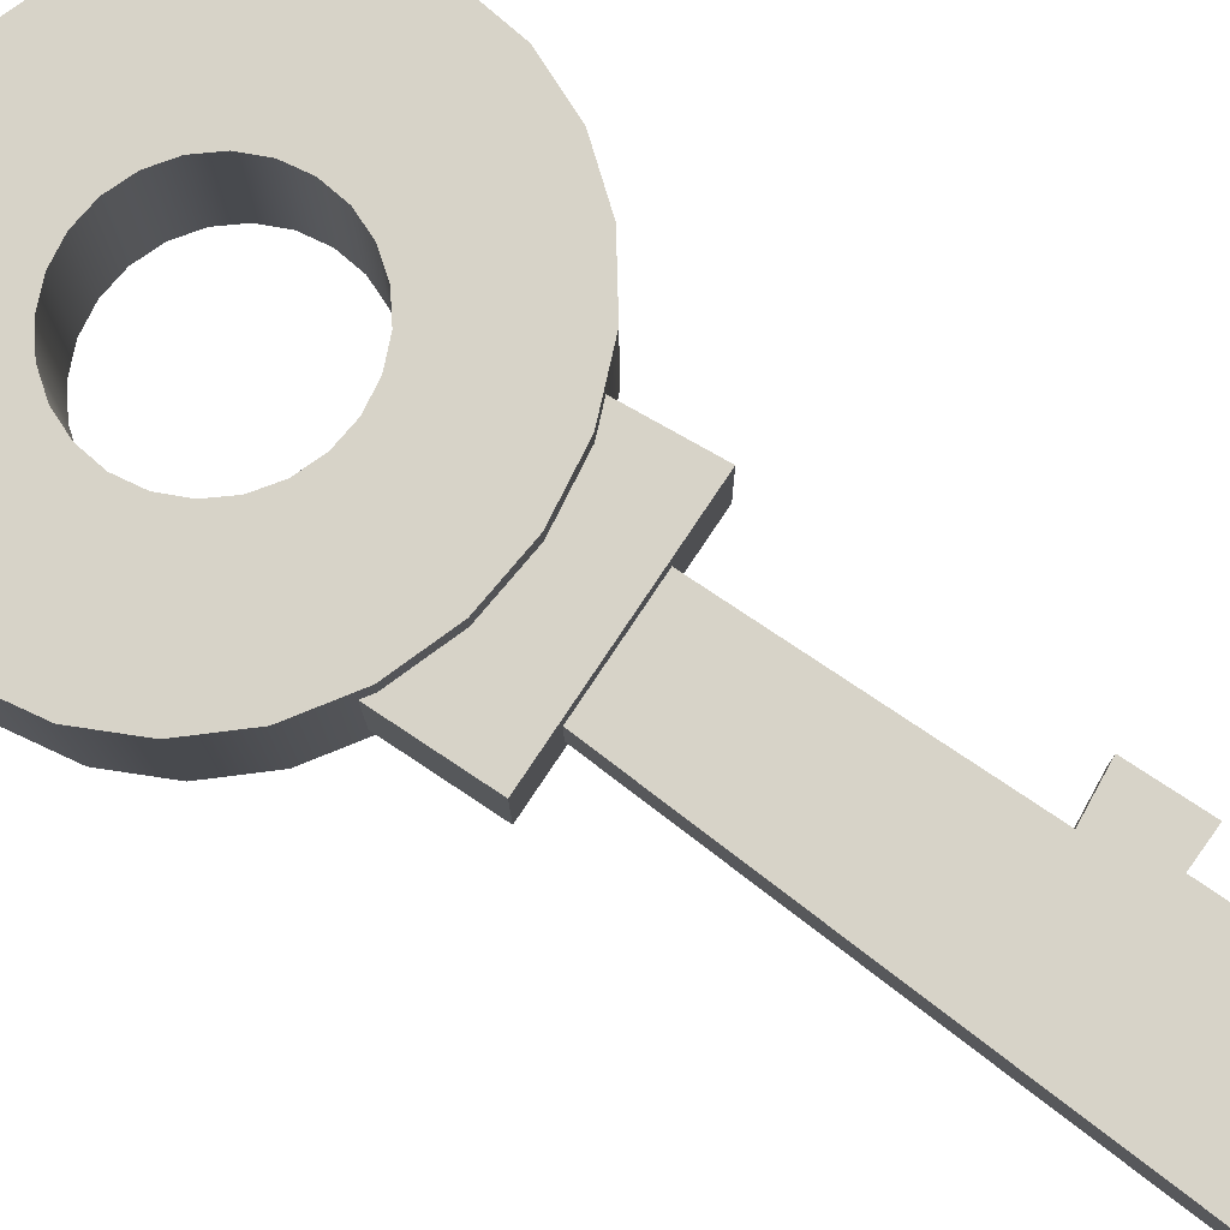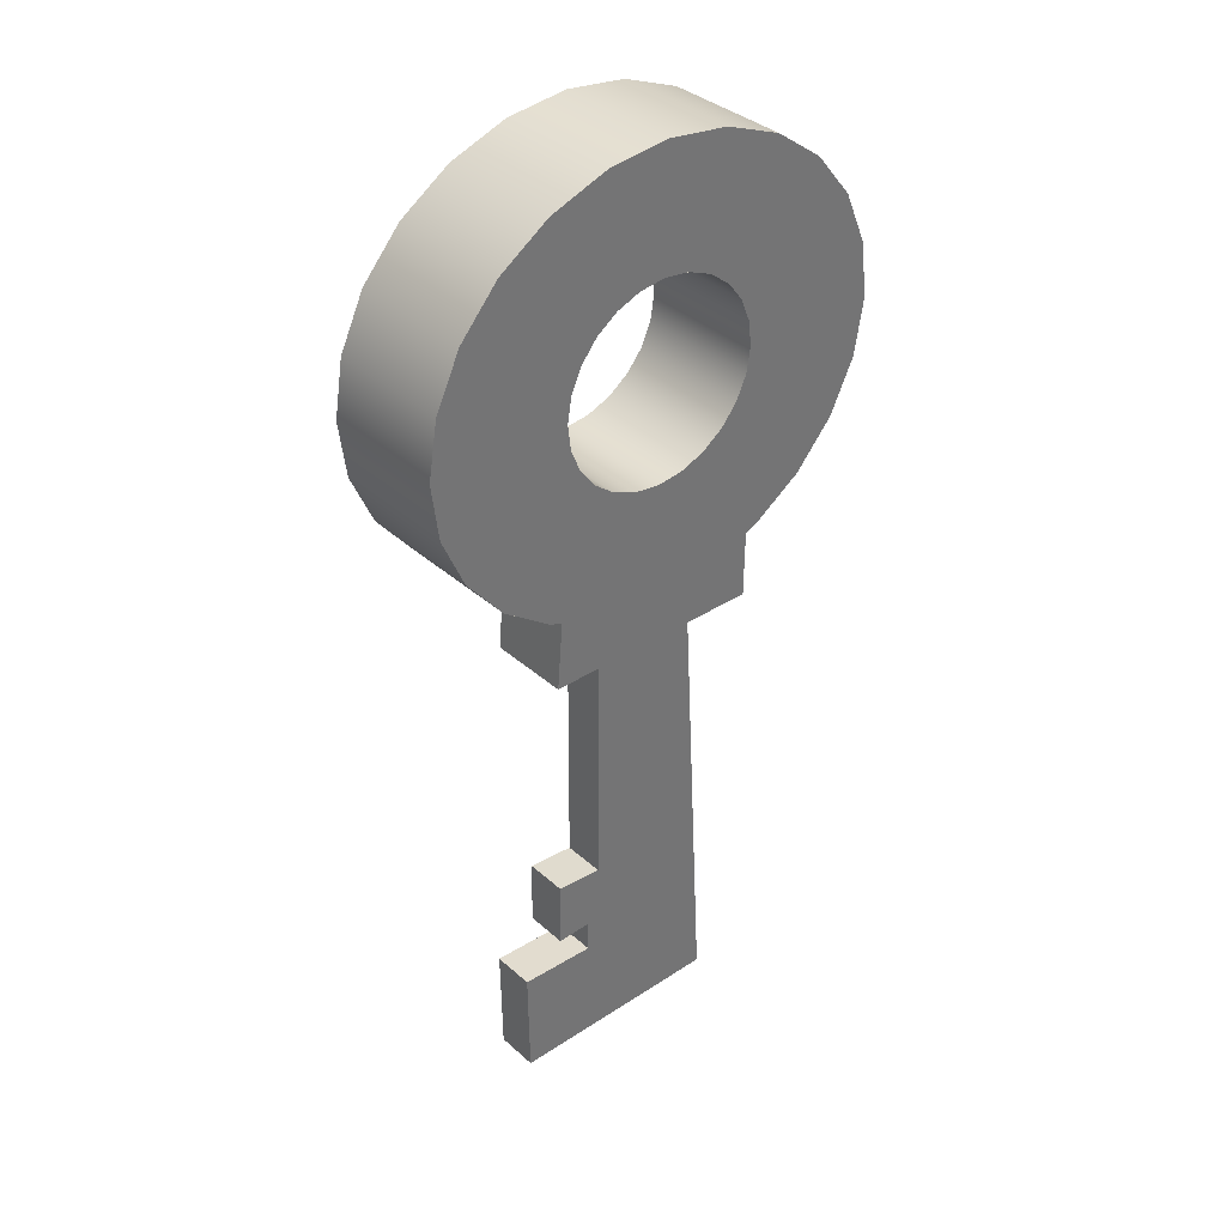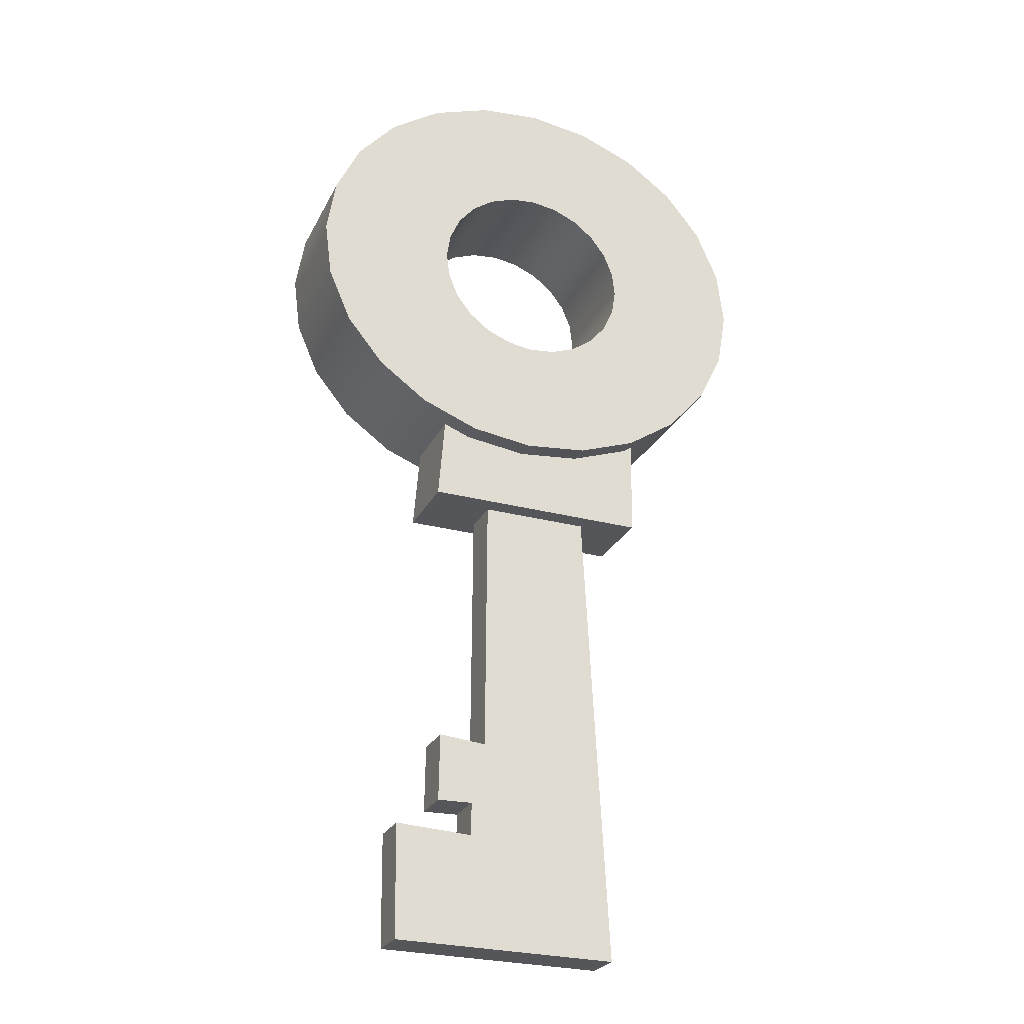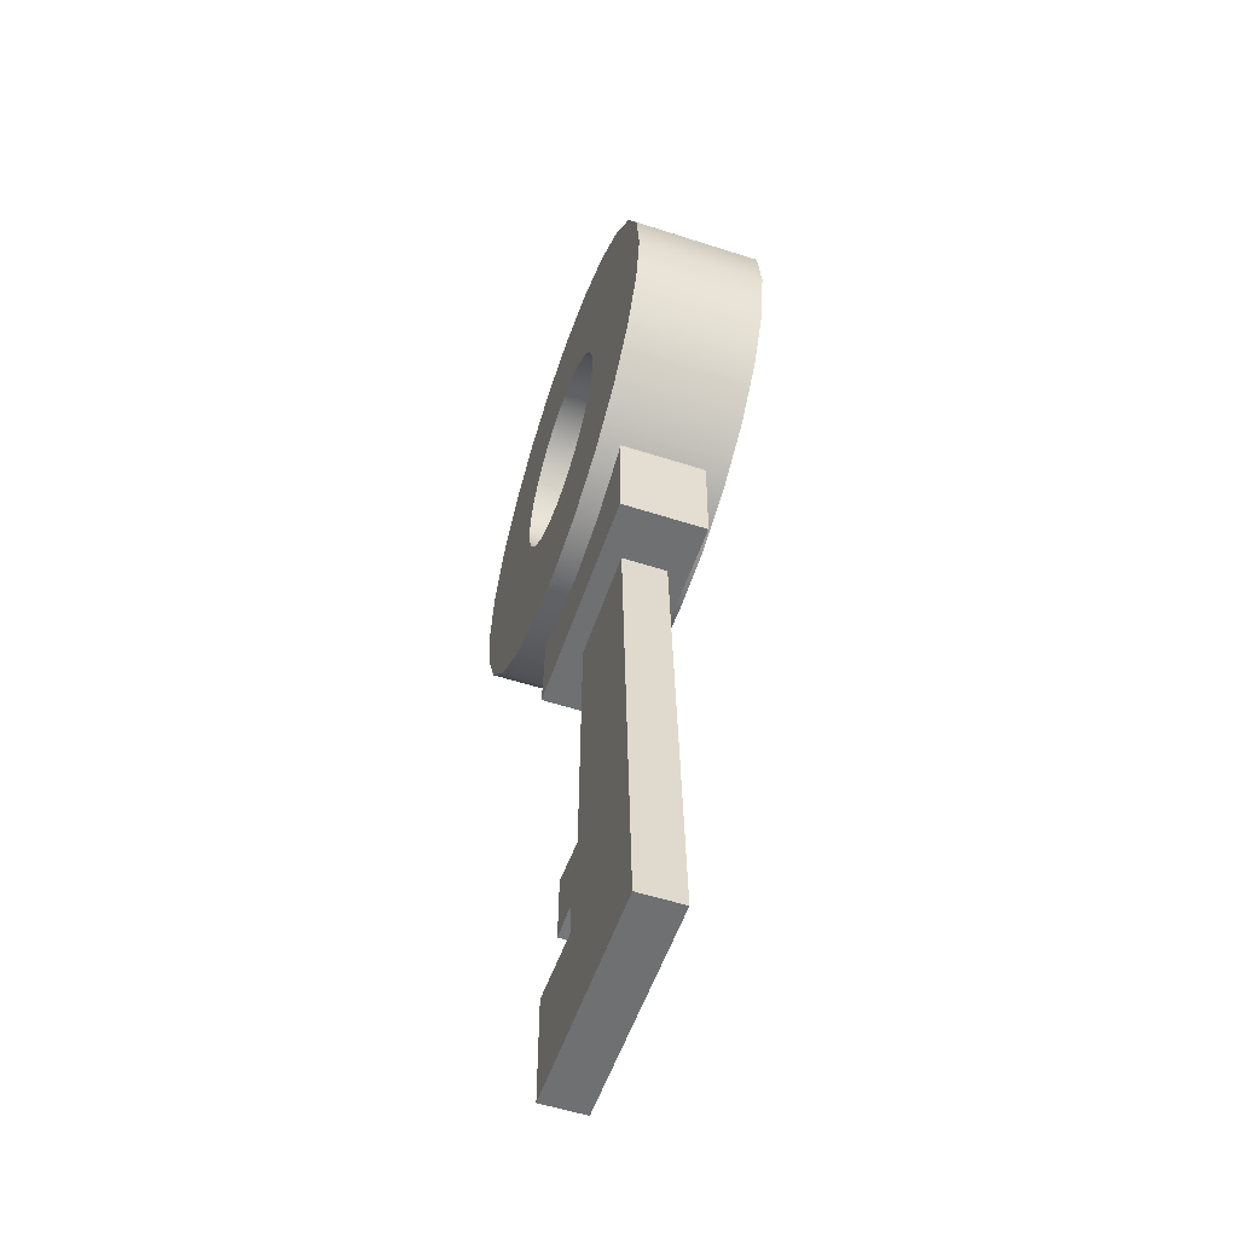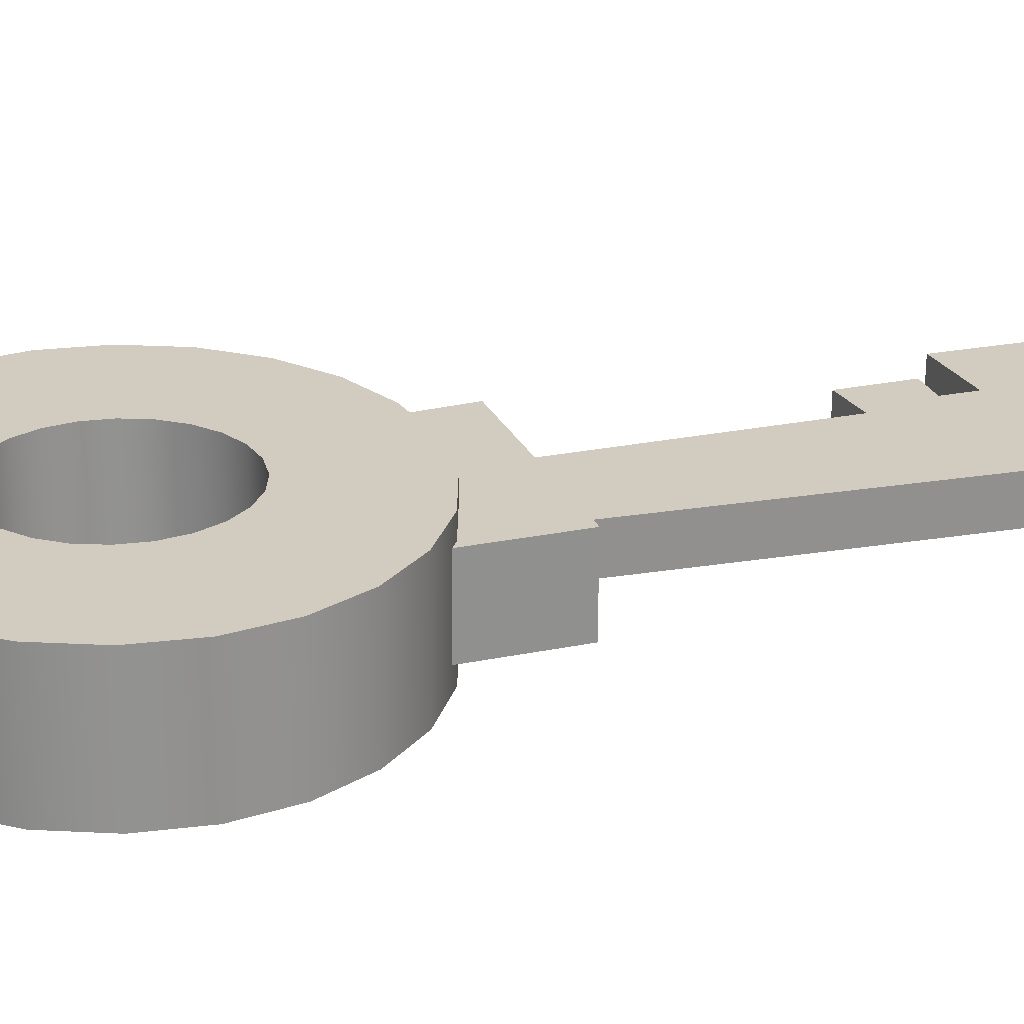
<metadata>
{"format":"obj","ext":"obj","renderer":"f3d","projection":"perspective","resolution":1024,"background":"white","views":[{"elev":76.2,"azim":-55.6,"up":"+Z"},{"elev":36.4,"azim":138.2,"up":"+Y"},{"elev":-25.7,"azim":157.7,"up":"+Y"},{"elev":-55.7,"azim":-109.4,"up":"+Y"},{"elev":23.4,"azim":-109.1,"up":"+Z"}]}
</metadata>
<code>
o key
v 0.8251 -3.548 0.1469
v 0.3053 -3.577 0.1404
v 0.8171 -4.309 0.1454
v -0.6896 -4.329 0.1267
v -0.5168 -1.081 0.1347
v 0.3048 -3.356 0.1408
v 0.5322 -2.907 0.1444
v 0.2139 -2.937 0.1404
v 0.5396 -3.362 0.1437
v 0.201 -1.096 0.1436
v 0.5358 -2.906 -0.1417
v 0.5432 -3.361 -0.1424
v 0.2174 -2.937 -0.1457
v 0.3084 -3.356 -0.1453
v 0.8286 -3.547 -0.1392
v 0.8207 -4.309 -0.1407
v 0.3088 -3.577 -0.1457
v -0.6861 -4.329 -0.1594
v -0.5132 -1.081 -0.1514
v 0.2045 -1.096 -0.1425
v -0.8692 -1.186 -0.285
v 0.6286 -1.167 -0.2664
v -0.876 -1.187 0.2591
v 0.6219 -1.167 0.2777
v 0.5721 -0.5519 0.2782
v -0.8847 -0.493 0.2602
v -0.8779 -0.492 -0.2838
v 0.5789 -0.551 -0.2659
v 0.6145 0.8903 -0.4006
v 0.6412 0.7214 -0.4006
v 0.6044 0.8888 0.4189
v 0.6311 0.7199 0.419
v 0.5435 1.047 -0.4012
v 0.5333 1.045 0.4183
v 0.4329 1.18 -0.4024
v 0.4227 1.178 0.4172
v 0.2903 1.281 -0.4039
v 0.2801 1.279 0.4156
v 0.1254 1.343 -0.4059
v 0.1153 1.341 0.4137
v -0.05049 1.361 -0.408
v -0.06064 1.36 0.4115
v -0.2254 1.335 -0.4102
v -0.2356 1.334 0.4093
v -0.3875 1.267 -0.4124
v -0.3977 1.265 0.4072
v -0.5257 1.16 -0.4143
v -0.5358 1.158 0.4053
v -0.6305 1.022 -0.4158
v -0.6406 1.02 0.4037
v -0.6948 0.8624 -0.4169
v -0.705 0.8609 0.4027
v -0.7143 0.6925 -0.4174
v -0.7245 0.6911 0.4021
v -0.6876 0.5236 -0.4174
v -0.6978 0.5222 0.4021
v -0.6165 0.3672 -0.4168
v -0.6267 0.3658 0.4027
v -0.5059 0.234 -0.4157
v -0.5161 0.2325 0.4039
v -0.3633 0.133 -0.4141
v -0.3735 0.1315 0.4055
v -0.1985 0.07109 -0.4122
v -0.2086 0.06962 0.4074
v -0.02258 0.05253 -0.41
v -0.03272 0.05106 0.4095
v 0.1524 0.07857 -0.4078
v 0.1422 0.0771 0.4117
v 0.3144 0.1474 -0.4057
v 0.3043 0.146 0.4139
v 0.4526 0.2544 -0.4038
v 0.4425 0.253 0.4158
v 0.5574 0.3923 -0.4022
v 0.5473 0.3908 0.4173
v 0.6218 0.5515 -0.4012
v 0.6116 0.5501 0.4184
v 1.497 1.115 0.4304
v 1.559 0.7397 0.4305
v 1.329 1.462 0.4289
v 1.067 1.758 0.4262
v 0.7295 1.982 0.4224
v 0.339 2.119 0.4179
v -0.0777 2.16 0.4128
v -0.4923 2.101 0.4075
v -0.8766 1.948 0.4025
v -1.204 1.71 0.398
v -1.453 1.403 0.3944
v -1.606 1.049 0.3918
v -1.653 0.6713 0.3906
v -1.59 0.296 0.3907
v -1.422 -0.05127 0.3921
v -1.16 -0.347 0.3949
v -0.8228 -0.571 0.3986
v -0.4324 -0.7081 0.4032
v -0.01566 -0.7488 0.4083
v 0.399 -0.6903 0.4135
v 0.7832 -0.5368 0.4186
v 1.111 -0.2986 0.4231
v 1.36 0.008006 0.4267
v 1.513 0.3622 0.4292
v 1.507 1.116 -0.3892
v 1.57 0.7412 -0.3891
v 1.339 1.464 -0.3906
v 1.077 1.759 -0.3933
v 0.7396 1.984 -0.3971
v 0.3492 2.121 -0.4017
v -0.06755 2.161 -0.4068
v -0.4822 2.103 -0.412
v -0.8664 1.949 -0.4171
v -1.194 1.711 -0.4216
v -1.443 1.404 -0.4252
v -1.596 1.05 -0.4277
v -1.643 0.6727 -0.429
v -1.58 0.2975 -0.4289
v -1.412 -0.0498 -0.4274
v -1.15 -0.3455 -0.4247
v -0.8127 -0.5696 -0.4209
v -0.4222 -0.7066 -0.4163
v -0.005516 -0.7473 -0.4113
v 0.4091 -0.6889 -0.406
v 0.7933 -0.5353 -0.401
v 1.121 -0.2971 -0.3965
v 1.37 0.009481 -0.3929
v 1.523 0.3636 -0.3903
v 0.8251 -3.548 0.1469
v 0.3053 -3.577 0.1404
v 0.8171 -4.309 0.1454
v -0.6896 -4.329 0.1267
v -0.5168 -1.081 0.1347
v 0.3048 -3.356 0.1408
v 0.5322 -2.907 0.1444
v 0.2139 -2.937 0.1404
v 0.5396 -3.362 0.1437
v 0.201 -1.096 0.1436
v 0.5358 -2.906 -0.1417
v 0.5432 -3.361 -0.1424
v 0.2174 -2.937 -0.1457
v 0.3084 -3.356 -0.1453
v 0.8286 -3.547 -0.1392
v 0.8207 -4.309 -0.1407
v 0.3088 -3.577 -0.1457
v -0.6861 -4.329 -0.1594
v -0.5132 -1.081 -0.1514
v 0.2045 -1.096 -0.1425
v -0.8692 -1.186 -0.285
v 0.6286 -1.167 -0.2664
v -0.876 -1.187 0.2591
v 0.6219 -1.167 0.2777
v 0.5721 -0.5519 0.2782
v -0.8847 -0.493 0.2602
v -0.8779 -0.492 -0.2838
v 0.5789 -0.551 -0.2659
v 0.6145 0.8903 -0.4006
v 0.6412 0.7214 -0.4006
v 0.6044 0.8888 0.4189
v 0.6311 0.7199 0.419
v 0.5435 1.047 -0.4012
v 0.5333 1.045 0.4183
v 0.4329 1.18 -0.4024
v 0.4227 1.178 0.4172
v 0.2903 1.281 -0.4039
v 0.2801 1.279 0.4156
v 0.1254 1.343 -0.4059
v 0.1153 1.341 0.4137
v -0.05049 1.361 -0.408
v -0.06064 1.36 0.4115
v -0.2254 1.335 -0.4102
v -0.2356 1.334 0.4093
v -0.3875 1.267 -0.4124
v -0.3977 1.265 0.4072
v -0.5257 1.16 -0.4143
v -0.5358 1.158 0.4053
v -0.6305 1.022 -0.4158
v -0.6406 1.02 0.4037
v -0.6948 0.8624 -0.4169
v -0.705 0.8609 0.4027
v -0.7143 0.6925 -0.4174
v -0.7245 0.6911 0.4021
v -0.6876 0.5236 -0.4174
v -0.6978 0.5222 0.4021
v -0.6165 0.3672 -0.4168
v -0.6267 0.3658 0.4027
v -0.5059 0.234 -0.4157
v -0.5161 0.2325 0.4039
v -0.3633 0.133 -0.4141
v -0.3735 0.1315 0.4055
v -0.1985 0.07109 -0.4122
v -0.2086 0.06962 0.4074
v -0.02258 0.05253 -0.41
v -0.03272 0.05106 0.4095
v 0.1524 0.07857 -0.4078
v 0.1422 0.0771 0.4117
v 0.3144 0.1474 -0.4057
v 0.3043 0.146 0.4139
v 0.4526 0.2544 -0.4038
v 0.4425 0.253 0.4158
v 0.5574 0.3923 -0.4022
v 0.5473 0.3908 0.4173
v 0.6218 0.5515 -0.4012
v 0.6116 0.5501 0.4184
v 1.497 1.115 0.4304
v 1.559 0.7397 0.4305
v 1.329 1.462 0.4289
v 1.067 1.758 0.4262
v 0.7295 1.982 0.4224
v 0.339 2.119 0.4179
v -0.0777 2.16 0.4128
v -0.4923 2.101 0.4075
v -0.8766 1.948 0.4025
v -1.204 1.71 0.398
v -1.453 1.403 0.3944
v -1.606 1.049 0.3918
v -1.653 0.6713 0.3906
v -1.59 0.296 0.3907
v -1.422 -0.05127 0.3921
v -1.16 -0.347 0.3949
v -0.8228 -0.571 0.3986
v -0.4324 -0.7081 0.4032
v -0.01566 -0.7488 0.4083
v 0.399 -0.6903 0.4135
v 0.7832 -0.5368 0.4186
v 1.111 -0.2986 0.4231
v 1.36 0.008006 0.4267
v 1.513 0.3622 0.4292
v 1.507 1.116 -0.3892
v 1.57 0.7412 -0.3891
v 1.339 1.464 -0.3906
v 1.077 1.759 -0.3933
v 0.7396 1.984 -0.3971
v 0.3492 2.121 -0.4017
v -0.06755 2.161 -0.4068
v -0.4822 2.103 -0.412
v -0.8664 1.949 -0.4171
v -1.194 1.711 -0.4216
v -1.443 1.404 -0.4252
v -1.596 1.05 -0.4277
v -1.643 0.6727 -0.429
v -1.58 0.2975 -0.4289
v -1.412 -0.0498 -0.4274
v -1.15 -0.3455 -0.4247
v -0.8127 -0.5696 -0.4209
v -0.4222 -0.7066 -0.4163
v -0.005516 -0.7473 -0.4113
v 0.4091 -0.6889 -0.406
v 0.7933 -0.5353 -0.401
v 1.121 -0.2971 -0.3965
v 1.37 0.009481 -0.3929
v 1.523 0.3636 -0.3903
f 1 2 3
f 3 2 4
f 4 2 5
f 2 6 5
f 7 8 9
f 9 8 6
f 6 8 5
f 8 10 5
f 11 12 13
f 12 14 13
f 15 16 17
f 16 18 17
f 18 19 17
f 17 19 14
f 14 19 13
f 19 20 13
f 18 16 4
f 4 16 3
f 16 15 3
f 3 15 1
f 15 17 1
f 1 17 2
f 17 14 2
f 2 14 6
f 14 12 6
f 6 12 9
f 12 11 9
f 9 11 7
f 11 13 7
f 7 13 8
f 13 20 8
f 8 20 10
f 19 18 5
f 5 18 4
f 21 22 23
f 23 22 24
f 24 25 23
f 23 25 26
f 27 28 21
f 21 28 22
f 22 28 24
f 24 28 25
f 27 21 26
f 26 21 23
f 29 30 31
f 31 30 32
f 33 29 34
f 34 29 31
f 35 33 36
f 36 33 34
f 37 35 38
f 38 35 36
f 39 37 40
f 40 37 38
f 41 39 42
f 42 39 40
f 43 41 44
f 44 41 42
f 45 43 46
f 46 43 44
f 47 45 48
f 48 45 46
f 49 47 50
f 50 47 48
f 51 49 52
f 52 49 50
f 53 51 54
f 54 51 52
f 55 53 56
f 56 53 54
f 57 55 58
f 58 55 56
f 59 57 60
f 60 57 58
f 61 59 62
f 62 59 60
f 63 61 64
f 64 61 62
f 65 63 66
f 66 63 64
f 67 65 68
f 68 65 66
f 69 67 70
f 70 67 68
f 71 69 72
f 72 69 70
f 73 71 74
f 74 71 72
f 75 73 76
f 76 73 74
f 30 75 32
f 32 75 76
f 31 32 77
f 77 32 78
f 34 31 79
f 79 31 77
f 36 34 80
f 80 34 79
f 38 36 81
f 81 36 80
f 40 38 82
f 82 38 81
f 42 40 83
f 83 40 82
f 42 83 44
f 44 83 84
f 44 84 46
f 46 84 85
f 46 85 48
f 48 85 86
f 48 86 50
f 50 86 87
f 50 87 52
f 52 87 88
f 52 88 54
f 54 88 89
f 56 54 90
f 90 54 89
f 58 56 91
f 91 56 90
f 60 58 92
f 92 58 91
f 62 60 93
f 93 60 92
f 64 62 94
f 94 62 93
f 66 64 95
f 95 64 94
f 66 95 68
f 68 95 96
f 68 96 70
f 70 96 97
f 70 97 72
f 72 97 98
f 72 98 74
f 74 98 99
f 74 99 76
f 76 99 100
f 76 100 32
f 32 100 78
f 77 78 101
f 101 78 102
f 79 77 103
f 103 77 101
f 80 79 104
f 104 79 103
f 81 80 105
f 105 80 104
f 82 81 106
f 106 81 105
f 83 82 107
f 107 82 106
f 84 83 108
f 108 83 107
f 85 84 109
f 109 84 108
f 86 85 110
f 110 85 109
f 87 86 111
f 111 86 110
f 88 87 112
f 112 87 111
f 89 88 113
f 113 88 112
f 90 89 114
f 114 89 113
f 91 90 115
f 115 90 114
f 92 91 116
f 116 91 115
f 93 92 117
f 117 92 116
f 94 93 118
f 118 93 117
f 95 94 119
f 119 94 118
f 96 95 120
f 120 95 119
f 97 96 121
f 121 96 120
f 98 97 122
f 122 97 121
f 99 98 123
f 123 98 122
f 100 99 124
f 124 99 123
f 78 100 102
f 102 100 124
f 102 30 101
f 101 30 29
f 101 29 103
f 103 29 33
f 103 33 104
f 104 33 35
f 104 35 105
f 105 35 37
f 105 37 106
f 106 37 39
f 106 39 107
f 107 39 41
f 108 107 43
f 43 107 41
f 109 108 45
f 45 108 43
f 110 109 47
f 47 109 45
f 111 110 49
f 49 110 47
f 112 111 51
f 51 111 49
f 113 112 53
f 53 112 51
f 113 53 114
f 114 53 55
f 114 55 115
f 115 55 57
f 115 57 116
f 116 57 59
f 116 59 117
f 117 59 61
f 117 61 118
f 118 61 63
f 118 63 119
f 119 63 65
f 120 119 67
f 67 119 65
f 121 120 69
f 69 120 67
f 122 121 71
f 71 121 69
f 123 122 73
f 73 122 71
f 124 123 75
f 75 123 73
f 102 124 30
f 30 124 75
f 125 126 127
f 127 126 128
f 128 126 129
f 126 130 129
f 131 132 133
f 133 132 130
f 130 132 129
f 132 134 129
f 135 136 137
f 136 138 137
f 139 140 141
f 140 142 141
f 142 143 141
f 141 143 138
f 138 143 137
f 143 144 137
f 142 140 128
f 128 140 127
f 140 139 127
f 127 139 125
f 139 141 125
f 125 141 126
f 141 138 126
f 126 138 130
f 138 136 130
f 130 136 133
f 136 135 133
f 133 135 131
f 135 137 131
f 131 137 132
f 137 144 132
f 132 144 134
f 143 142 129
f 129 142 128
f 145 146 147
f 147 146 148
f 148 149 147
f 147 149 150
f 151 152 145
f 145 152 146
f 146 152 148
f 148 152 149
f 151 145 150
f 150 145 147
f 153 154 155
f 155 154 156
f 157 153 158
f 158 153 155
f 159 157 160
f 160 157 158
f 161 159 162
f 162 159 160
f 163 161 164
f 164 161 162
f 165 163 166
f 166 163 164
f 167 165 168
f 168 165 166
f 169 167 170
f 170 167 168
f 171 169 172
f 172 169 170
f 173 171 174
f 174 171 172
f 175 173 176
f 176 173 174
f 177 175 178
f 178 175 176
f 179 177 180
f 180 177 178
f 181 179 182
f 182 179 180
f 183 181 184
f 184 181 182
f 185 183 186
f 186 183 184
f 187 185 188
f 188 185 186
f 189 187 190
f 190 187 188
f 191 189 192
f 192 189 190
f 193 191 194
f 194 191 192
f 195 193 196
f 196 193 194
f 197 195 198
f 198 195 196
f 199 197 200
f 200 197 198
f 154 199 156
f 156 199 200
f 155 156 201
f 201 156 202
f 158 155 203
f 203 155 201
f 160 158 204
f 204 158 203
f 162 160 205
f 205 160 204
f 164 162 206
f 206 162 205
f 166 164 207
f 207 164 206
f 166 207 168
f 168 207 208
f 168 208 170
f 170 208 209
f 170 209 172
f 172 209 210
f 172 210 174
f 174 210 211
f 174 211 176
f 176 211 212
f 176 212 178
f 178 212 213
f 180 178 214
f 214 178 213
f 182 180 215
f 215 180 214
f 184 182 216
f 216 182 215
f 186 184 217
f 217 184 216
f 188 186 218
f 218 186 217
f 190 188 219
f 219 188 218
f 190 219 192
f 192 219 220
f 192 220 194
f 194 220 221
f 194 221 196
f 196 221 222
f 196 222 198
f 198 222 223
f 198 223 200
f 200 223 224
f 200 224 156
f 156 224 202
f 201 202 225
f 225 202 226
f 203 201 227
f 227 201 225
f 204 203 228
f 228 203 227
f 205 204 229
f 229 204 228
f 206 205 230
f 230 205 229
f 207 206 231
f 231 206 230
f 208 207 232
f 232 207 231
f 209 208 233
f 233 208 232
f 210 209 234
f 234 209 233
f 211 210 235
f 235 210 234
f 212 211 236
f 236 211 235
f 213 212 237
f 237 212 236
f 214 213 238
f 238 213 237
f 215 214 239
f 239 214 238
f 216 215 240
f 240 215 239
f 217 216 241
f 241 216 240
f 218 217 242
f 242 217 241
f 219 218 243
f 243 218 242
f 220 219 244
f 244 219 243
f 221 220 245
f 245 220 244
f 222 221 246
f 246 221 245
f 223 222 247
f 247 222 246
f 224 223 248
f 248 223 247
f 202 224 226
f 226 224 248
f 226 154 225
f 225 154 153
f 225 153 227
f 227 153 157
f 227 157 228
f 228 157 159
f 228 159 229
f 229 159 161
f 229 161 230
f 230 161 163
f 230 163 231
f 231 163 165
f 232 231 167
f 167 231 165
f 233 232 169
f 169 232 167
f 234 233 171
f 171 233 169
f 235 234 173
f 173 234 171
f 236 235 175
f 175 235 173
f 237 236 177
f 177 236 175
f 237 177 238
f 238 177 179
f 238 179 239
f 239 179 181
f 239 181 240
f 240 181 183
f 240 183 241
f 241 183 185
f 241 185 242
f 242 185 187
f 242 187 243
f 243 187 189
f 244 243 191
f 191 243 189
f 245 244 193
f 193 244 191
f 246 245 195
f 195 245 193
f 247 246 197
f 197 246 195
f 248 247 199
f 199 247 197
f 226 248 154
f 154 248 199

</code>
